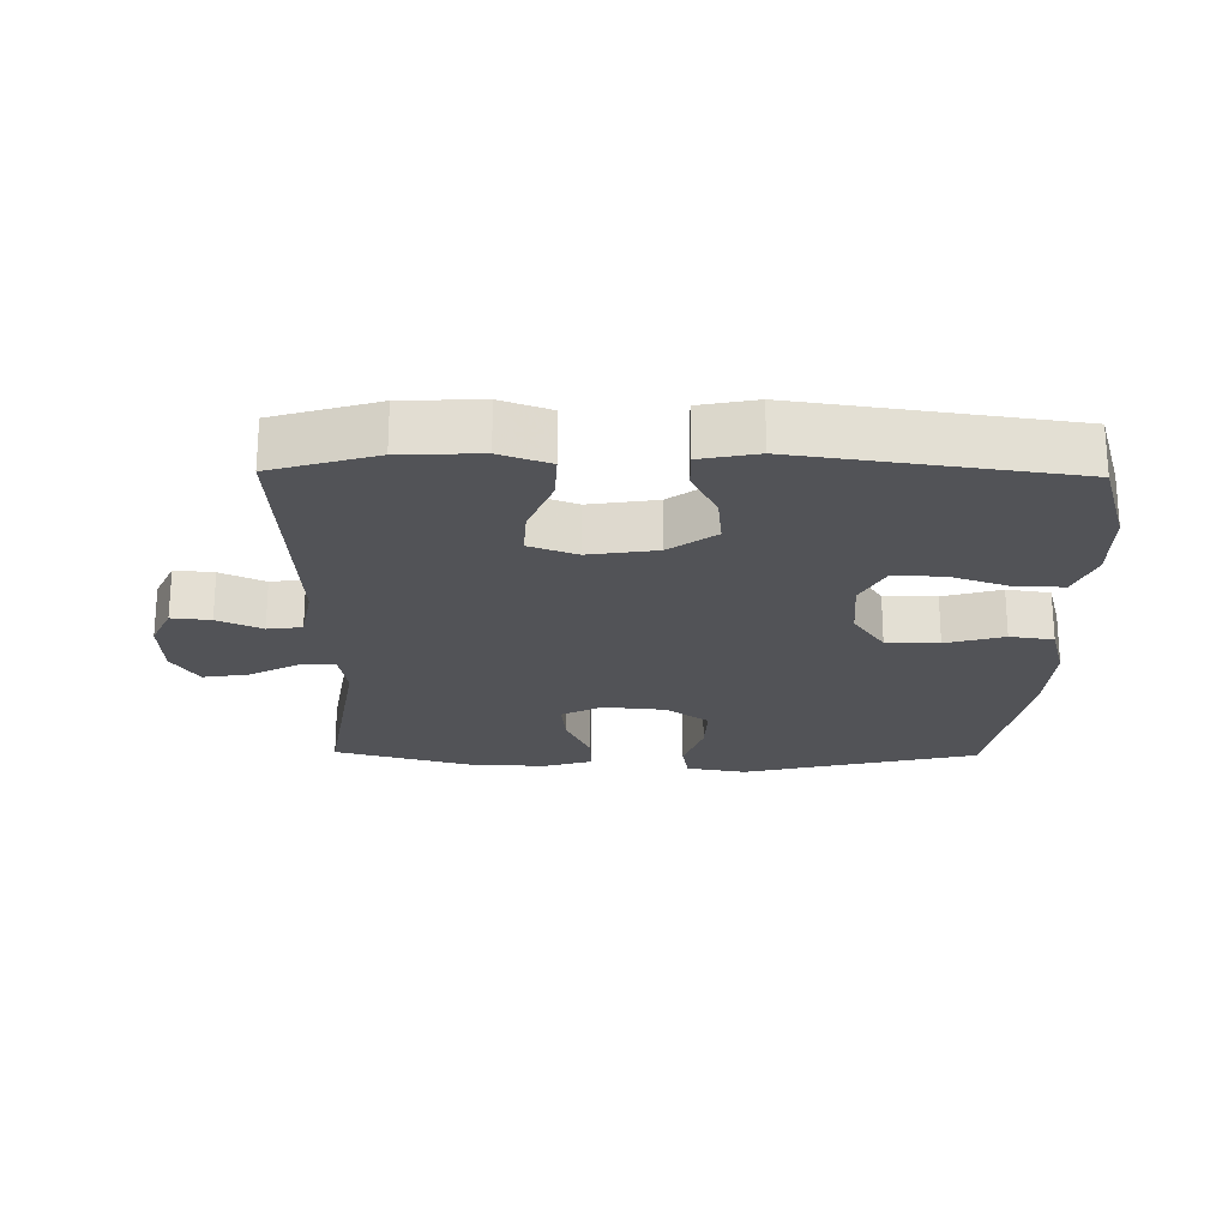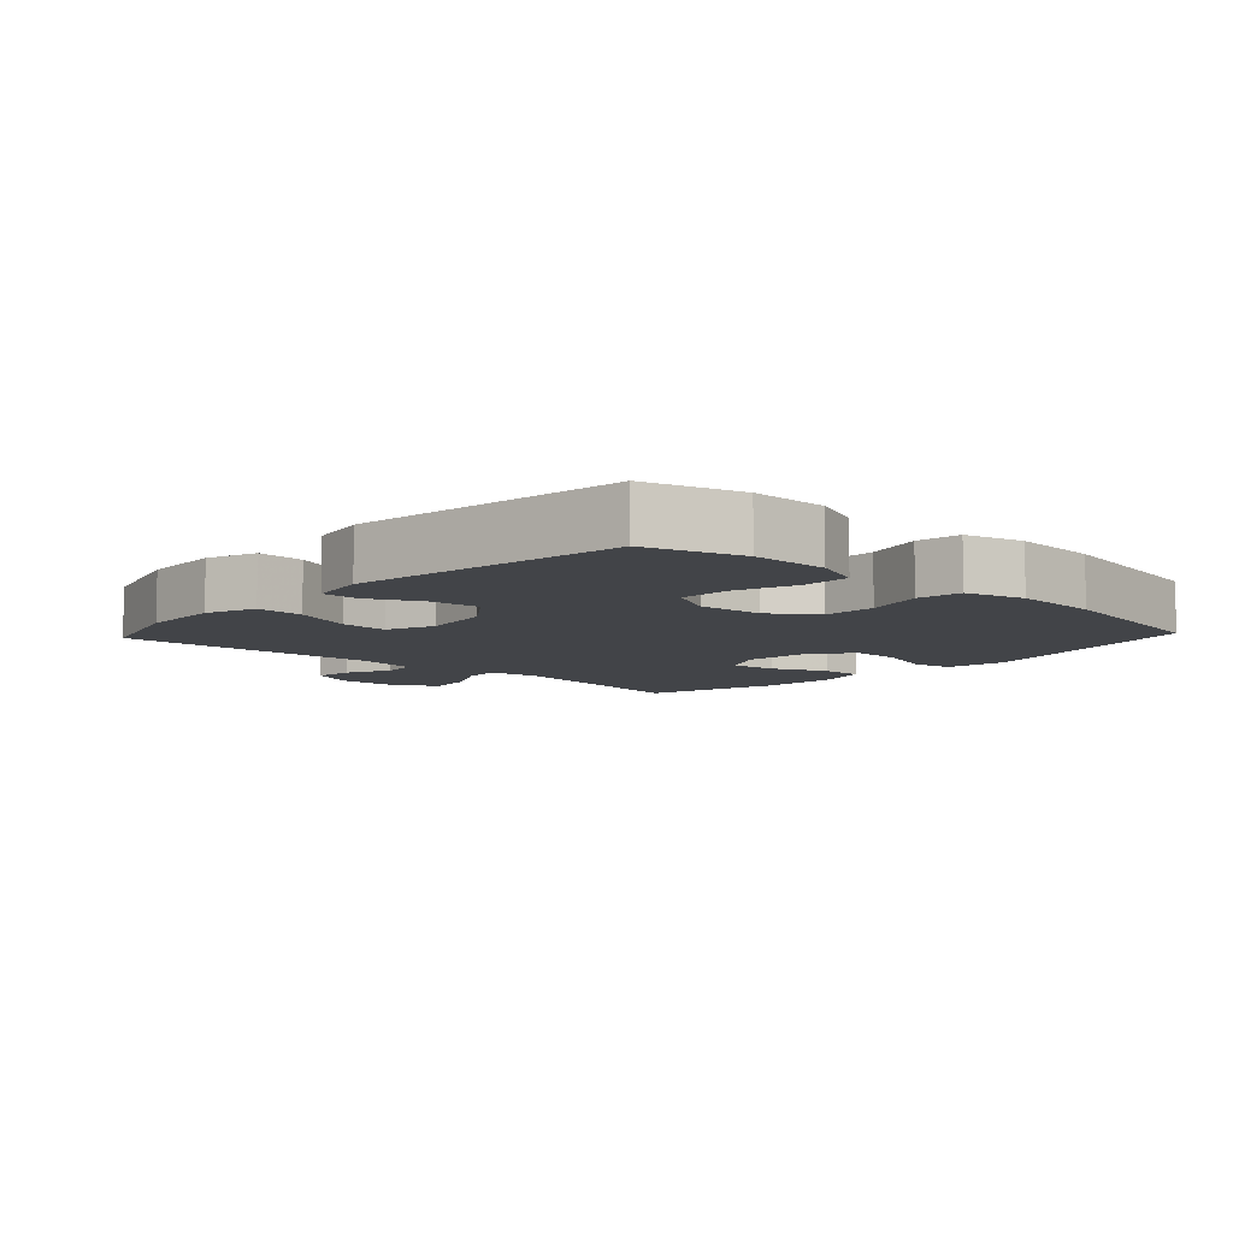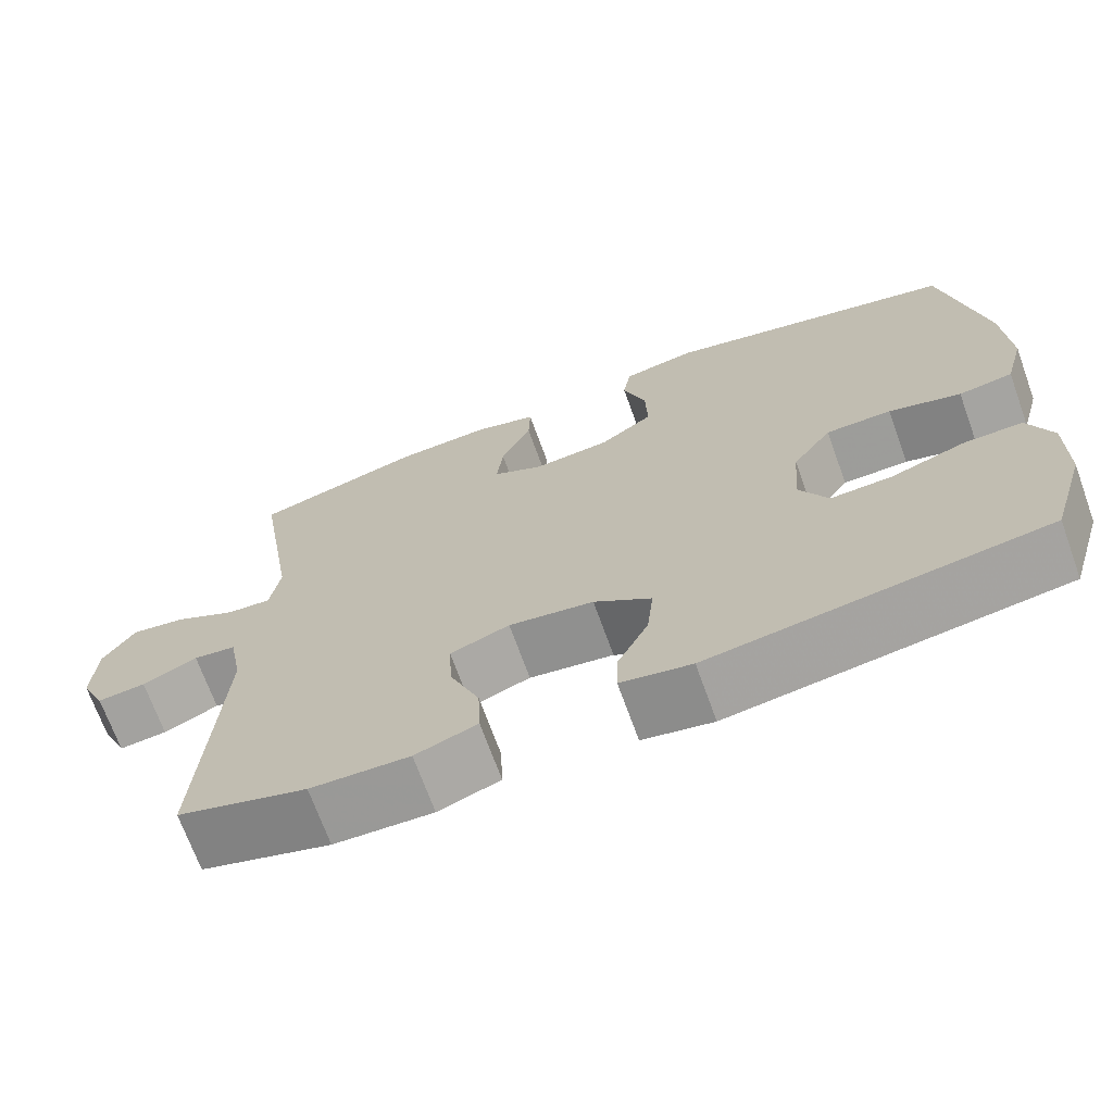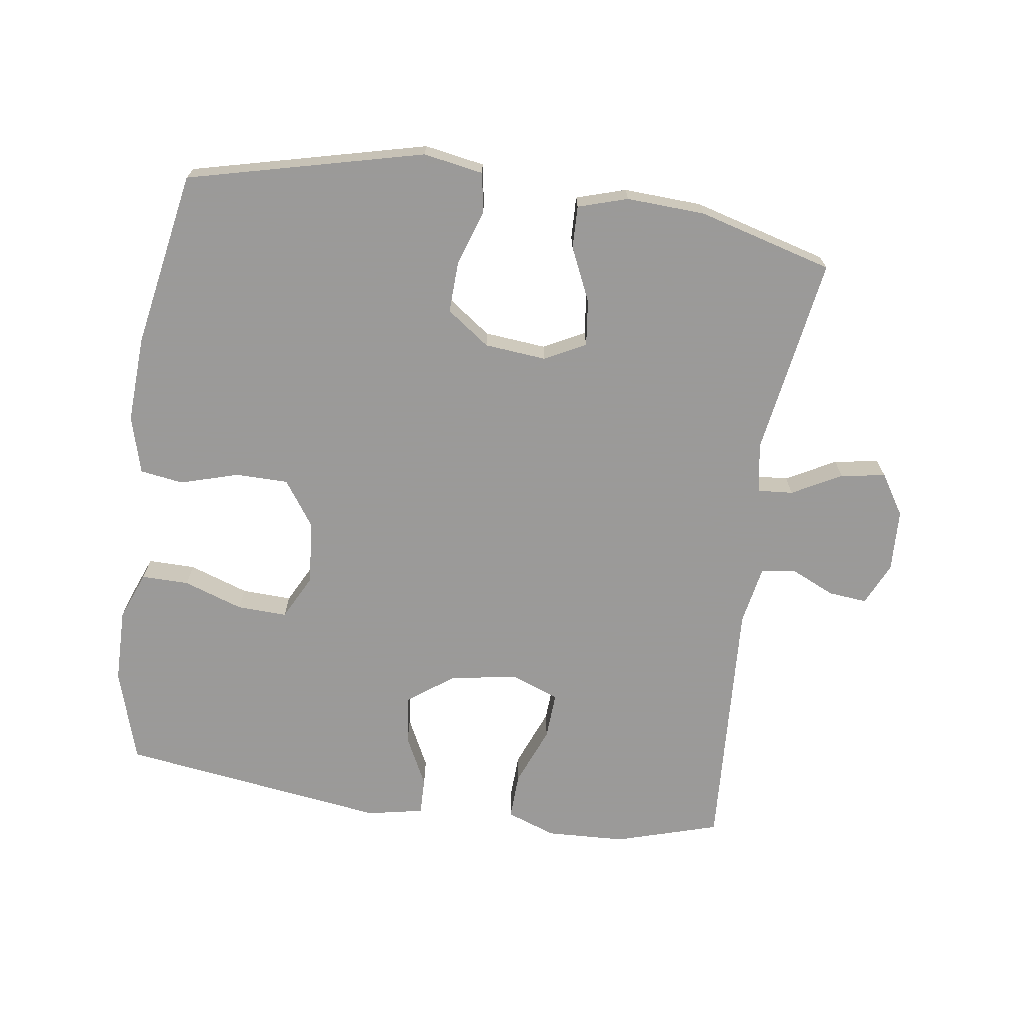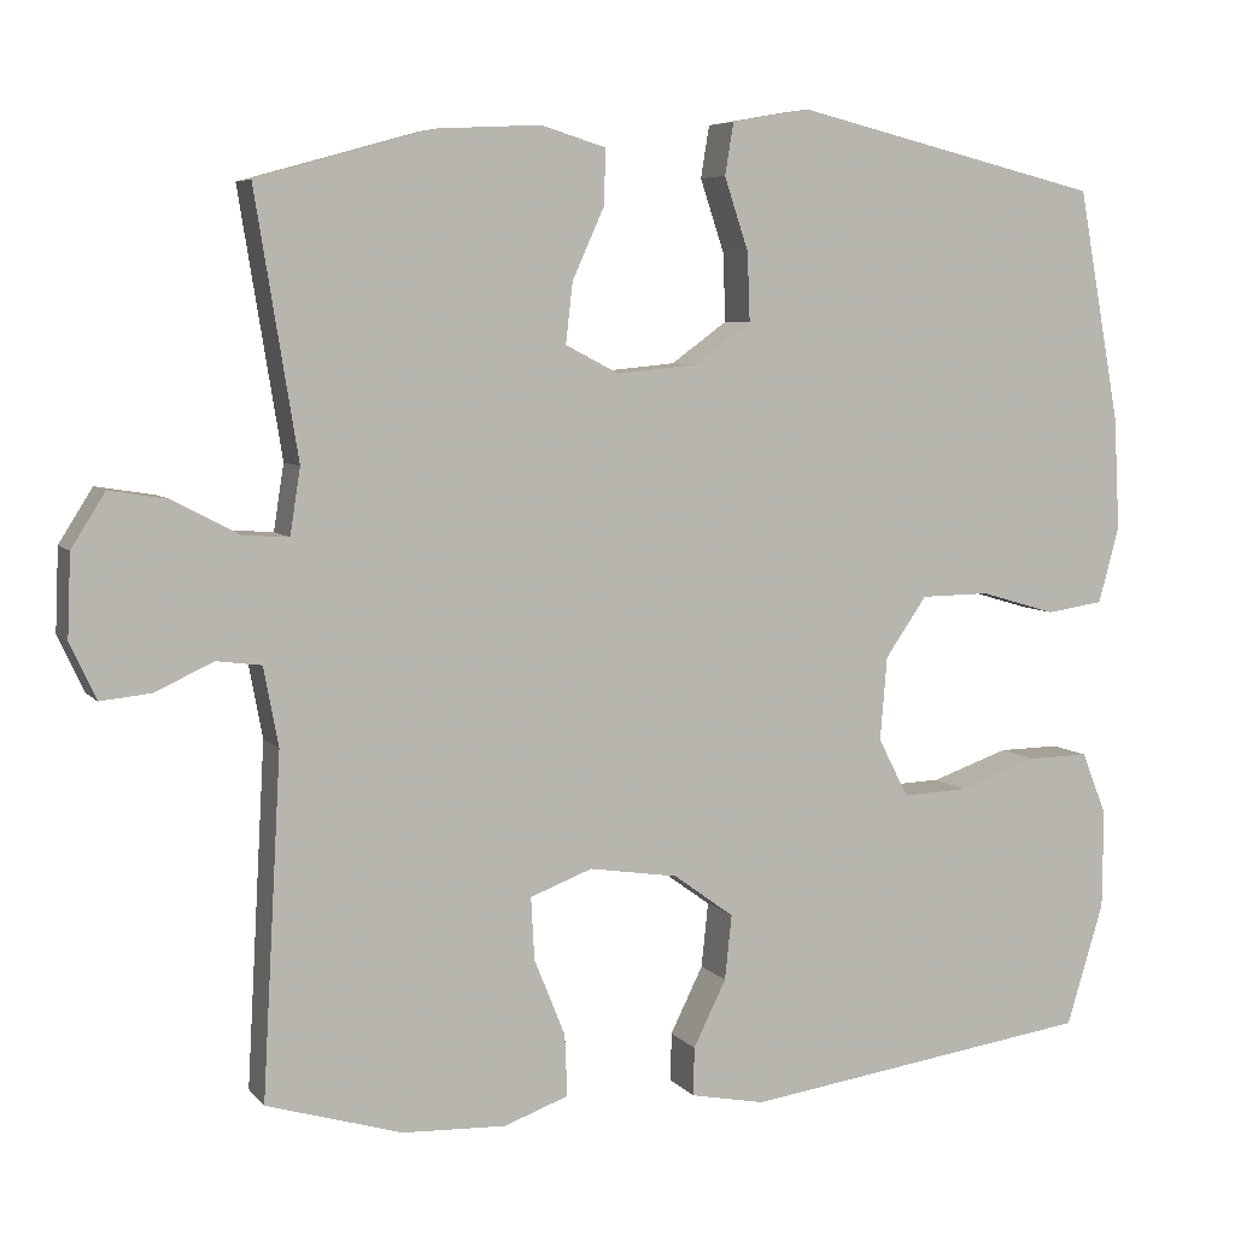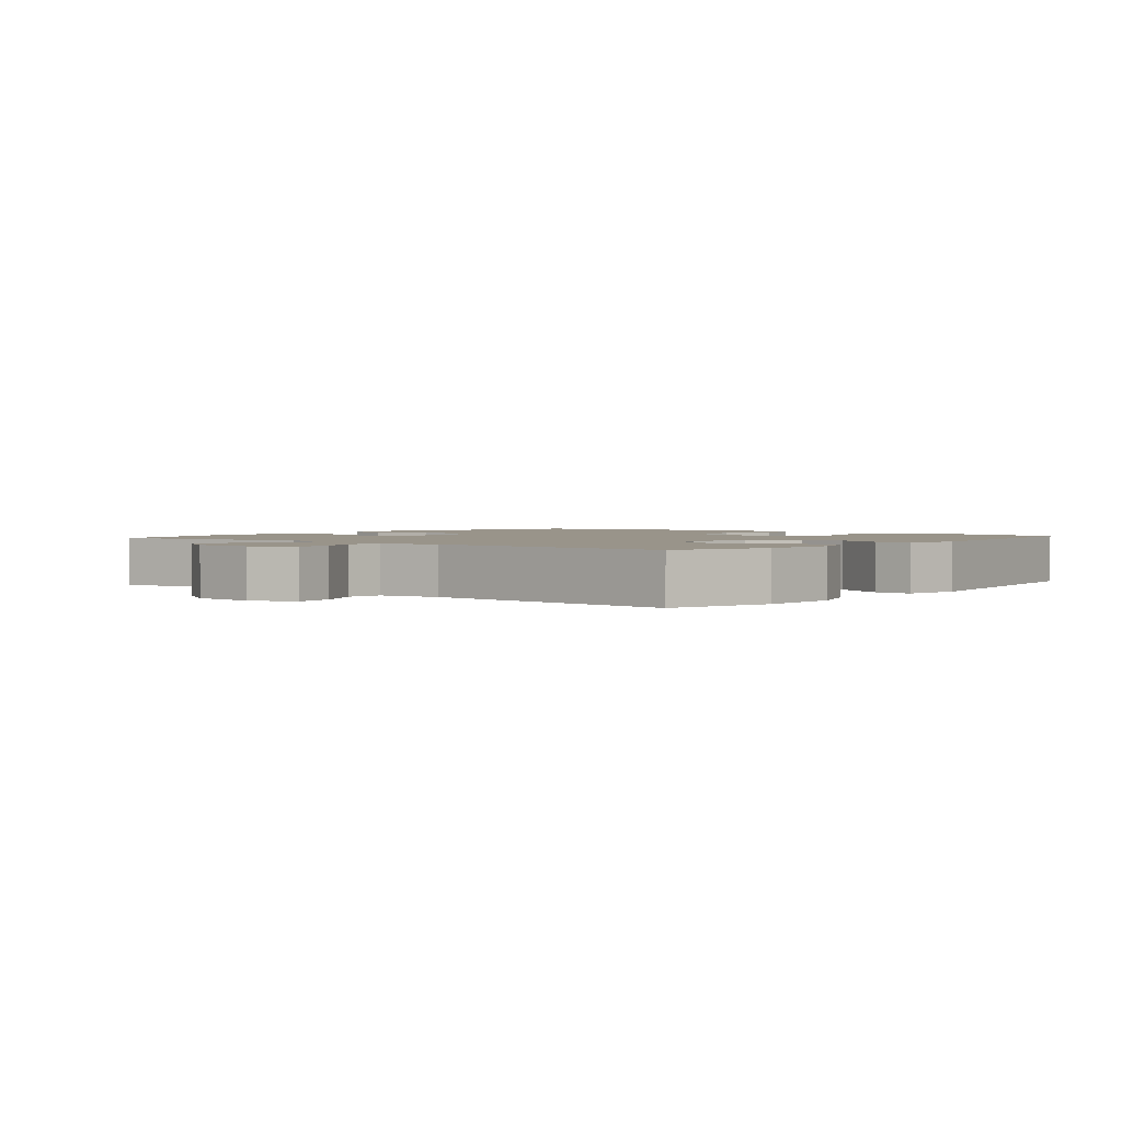
<metadata>
{"format":"obj","ext":"obj","renderer":"f3d","projection":"perspective","resolution":1024,"background":"white","views":[{"elev":-22.4,"azim":179.1,"up":"+Y"},{"elev":-8.1,"azim":-133.0,"up":"+Y"},{"elev":-70.0,"azim":-160.1,"up":"+Z"},{"elev":-69.5,"azim":-8.1,"up":"+Y"},{"elev":6.4,"azim":158.9,"up":"+Z"},{"elev":1.9,"azim":129.5,"up":"+Y"}]}
</metadata>
<code>
v -0.5 0.07 -0.5
v -0.543 0.07 -0.358
v -0.544 0.07 -0.244
v -0.515 0.07 -0.171
v -0.443 0.07 -0.172
v -0.353 0.07 -0.203
v -0.277 0.07 -0.206
v -0.242 0.07 -0.138
v -0.25 0.07 -0.041
v -0.298 0.07 0.028
v -0.378 0.07 0.029
v -0.466 0.07 0.003
v -0.532 0.07 0.013
v -0.556 0.07 0.101
v -0.549 0.07 0.232
v -0.5 0.07 0.5
v -0.143 0.07 0.587
v -0.052 0.07 0.571
v -0.042 0.07 0.511
v -0.07 0.07 0.427
v -0.073 0.07 0.348
v -0.008 0.07 0.301
v 0.086 0.07 0.292
v 0.148 0.07 0.324
v 0.14 0.07 0.394
v 0.103 0.07 0.476
v 0.101 0.07 0.54
v 0.176 0.07 0.563
v 0.295 0.07 0.557
v 0.5 0.07 0.5
v 0.451 0.07 0.197
v 0.463 0.07 0.121
v 0.517 0.07 0.125
v 0.592 0.07 0.165
v 0.66 0.07 0.176
v 0.699 0.07 0.114
v 0.703 0.07 0.019
v 0.673 0.07 -0.046
v 0.614 0.07 -0.04
v 0.547 0.07 -0.009
v 0.495 0.07 -0.016
v 0.478 0.07 -0.107
v 0.5 0.07 -0.5
v 0.343 0.07 -0.547
v 0.223 0.07 -0.552
v 0.148 0.07 -0.525
v 0.151 0.07 -0.454
v 0.187 0.07 -0.364
v 0.191 0.07 -0.292
v 0.119 0.07 -0.265
v 0.016 0.07 -0.281
v -0.054 0.07 -0.332
v -0.046 0.07 -0.407
v -0.008 0.07 -0.484
v -0.007 0.07 -0.54
v -0.093 0.07 -0.557
v -0.5 0 -0.5
v -0.543 0 -0.358
v -0.544 0 -0.244
v -0.515 0 -0.171
v -0.443 0 -0.172
v -0.353 0 -0.203
v -0.277 0 -0.206
v -0.242 0 -0.138
v -0.25 0 -0.041
v -0.298 0 0.028
v -0.378 0 0.029
v -0.466 0 0.003
v -0.532 0 0.013
v -0.556 0 0.101
v -0.549 0 0.232
v -0.5 0 0.5
v -0.143 0 0.587
v -0.052 0 0.571
v -0.042 0 0.511
v -0.07 0 0.427
v -0.073 0 0.348
v -0.008 0 0.301
v 0.086 0 0.292
v 0.148 0 0.324
v 0.14 0 0.394
v 0.103 0 0.476
v 0.101 0 0.54
v 0.176 0 0.563
v 0.295 0 0.557
v 0.5 0 0.5
v 0.451 0 0.197
v 0.463 0 0.121
v 0.517 0 0.125
v 0.592 0 0.165
v 0.66 0 0.176
v 0.699 0 0.114
v 0.703 0 0.019
v 0.673 0 -0.046
v 0.614 0 -0.04
v 0.547 0 -0.009
v 0.495 0 -0.016
v 0.478 0 -0.107
v 0.5 0 -0.5
v 0.343 0 -0.547
v 0.223 0 -0.552
v 0.148 0 -0.525
v 0.151 0 -0.454
v 0.187 0 -0.364
v 0.191 0 -0.292
v 0.119 0 -0.265
v 0.016 0 -0.281
v -0.054 0 -0.332
v -0.046 0 -0.407
v -0.008 0 -0.484
v -0.007 0 -0.54
v -0.093 0 -0.557
f 53 54 55 56
f 52 53 56 1
f 51 52 1 2
f 50 51 2 3
f 45 46 47 48
f 45 48 49
f 42 43 44 45
f 41 42 45 49
f 37 38 39 40
f 37 40 41
f 36 37 41
f 33 34 35 36
f 32 33 36 41
f 28 29 30 31
f 28 31 32
f 25 26 27 28
f 24 25 28 32
f 23 24 32 41
f 17 18 19 20
f 17 20 21
f 16 17 21
f 15 16 21 22
f 11 12 13 14
f 10 11 14 15
f 3 4 5 6
f 50 3 6 7
f 23 41 49 50
f 23 50 7 8
f 10 15 22 23
f 9 10 23
f 8 9 23
f 112 111 110 109
f 57 112 109 108
f 58 57 108 107
f 59 58 107 106
f 104 103 102 101
f 105 104 101
f 101 100 99 98
f 105 101 98 97
f 96 95 94 93
f 97 96 93
f 97 93 92
f 92 91 90 89
f 97 92 89 88
f 87 86 85 84
f 88 87 84
f 84 83 82 81
f 88 84 81 80
f 97 88 80 79
f 76 75 74 73
f 77 76 73
f 77 73 72
f 78 77 72 71
f 70 69 68 67
f 71 70 67 66
f 62 61 60 59
f 63 62 59 106
f 106 105 97 79
f 64 63 106 79
f 79 78 71 66
f 79 66 65
f 79 65 64
f 1 57 58 2
f 2 58 59 3
f 3 59 60 4
f 4 60 61 5
f 5 61 62 6
f 6 62 63 7
f 7 63 64 8
f 8 64 65 9
f 9 65 66 10
f 10 66 67 11
f 11 67 68 12
f 12 68 69 13
f 13 69 70 14
f 14 70 71 15
f 15 71 72 16
f 16 72 73 17
f 17 73 74 18
f 18 74 75 19
f 19 75 76 20
f 20 76 77 21
f 21 77 78 22
f 22 78 79 23
f 23 79 80 24
f 24 80 81 25
f 25 81 82 26
f 26 82 83 27
f 27 83 84 28
f 28 84 85 29
f 29 85 86 30
f 30 86 87 31
f 31 87 88 32
f 32 88 89 33
f 33 89 90 34
f 34 90 91 35
f 35 91 92 36
f 36 92 93 37
f 37 93 94 38
f 38 94 95 39
f 39 95 96 40
f 40 96 97 41
f 41 97 98 42
f 42 98 99 43
f 43 99 100 44
f 44 100 101 45
f 45 101 102 46
f 46 102 103 47
f 47 103 104 48
f 48 104 105 49
f 49 105 106 50
f 50 106 107 51
f 51 107 108 52
f 52 108 109 53
f 53 109 110 54
f 54 110 111 55
f 55 111 112 56
f 56 112 57 1

</code>
